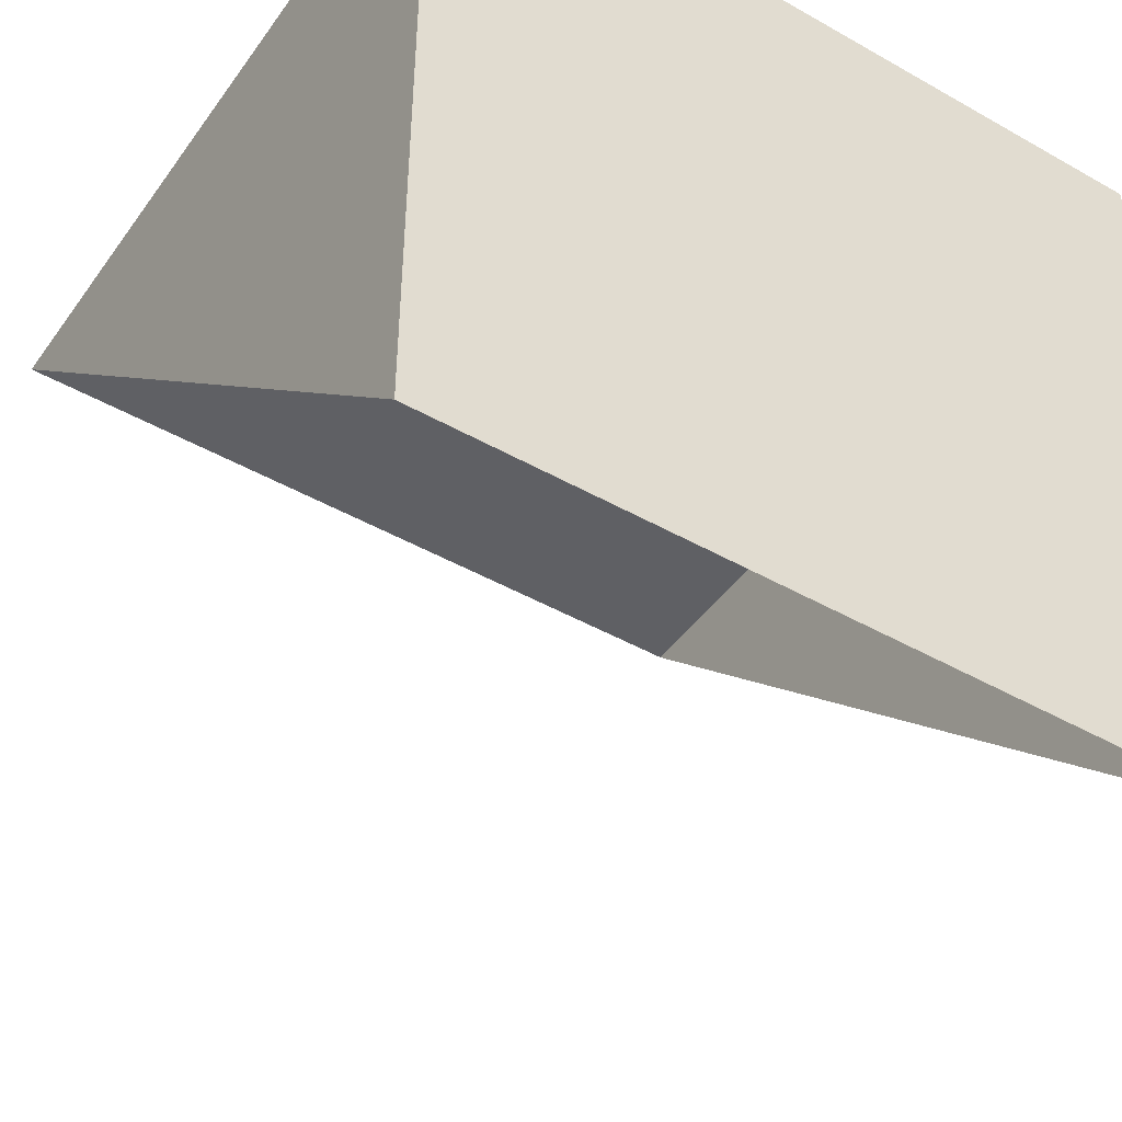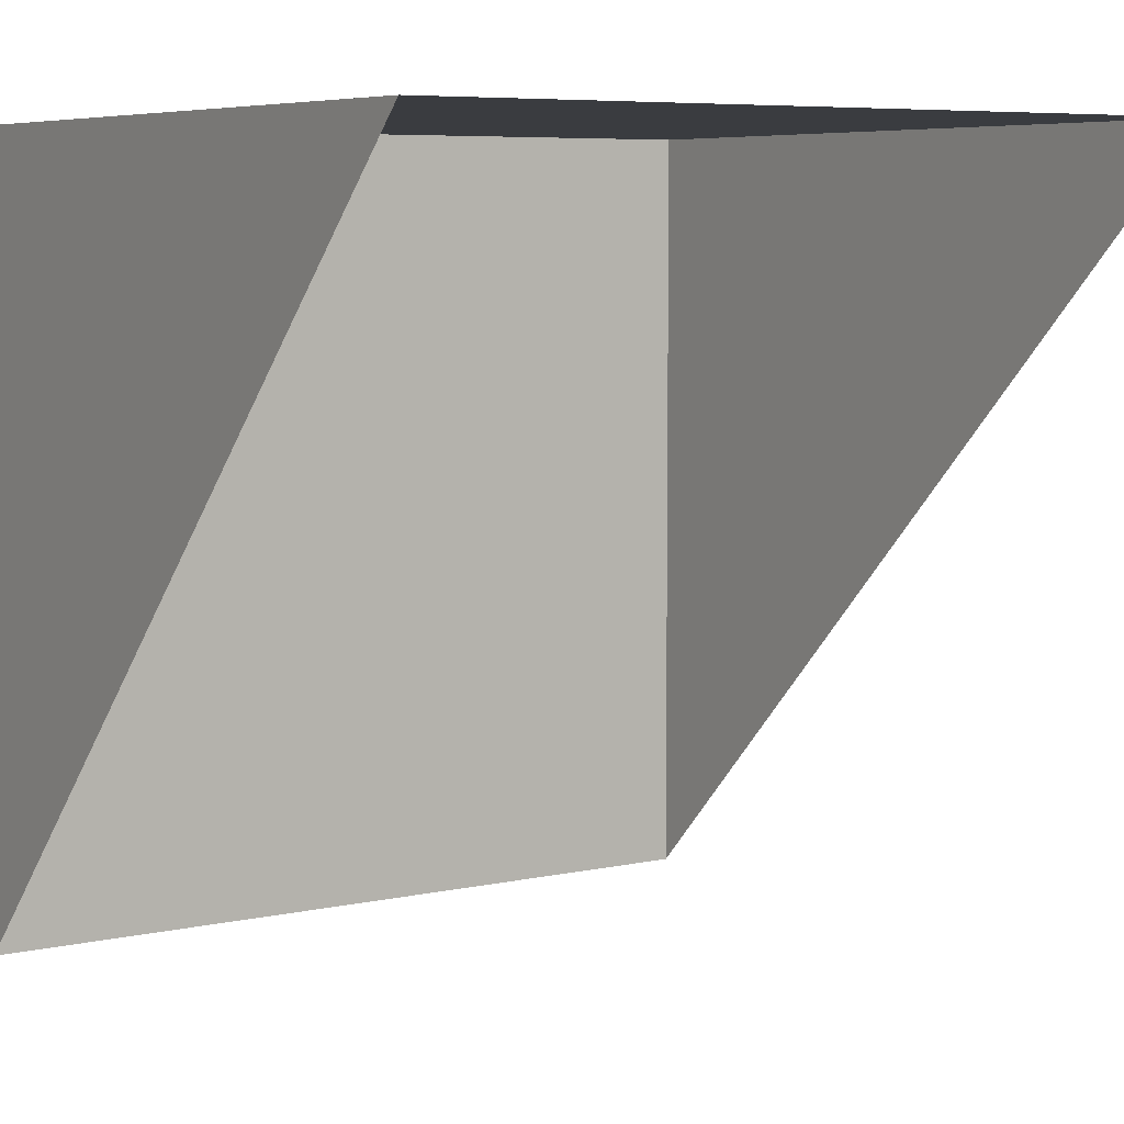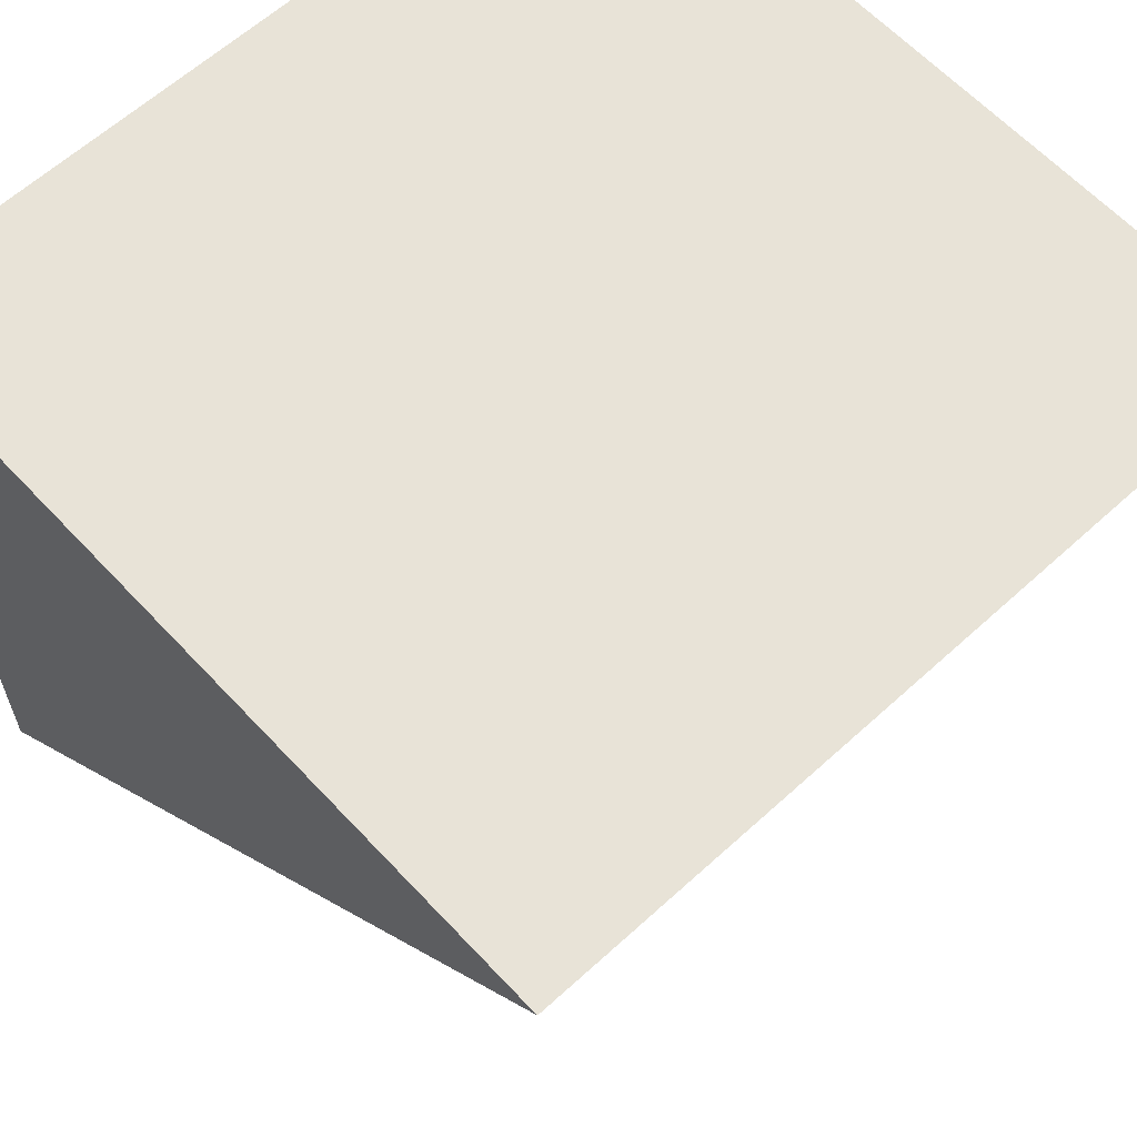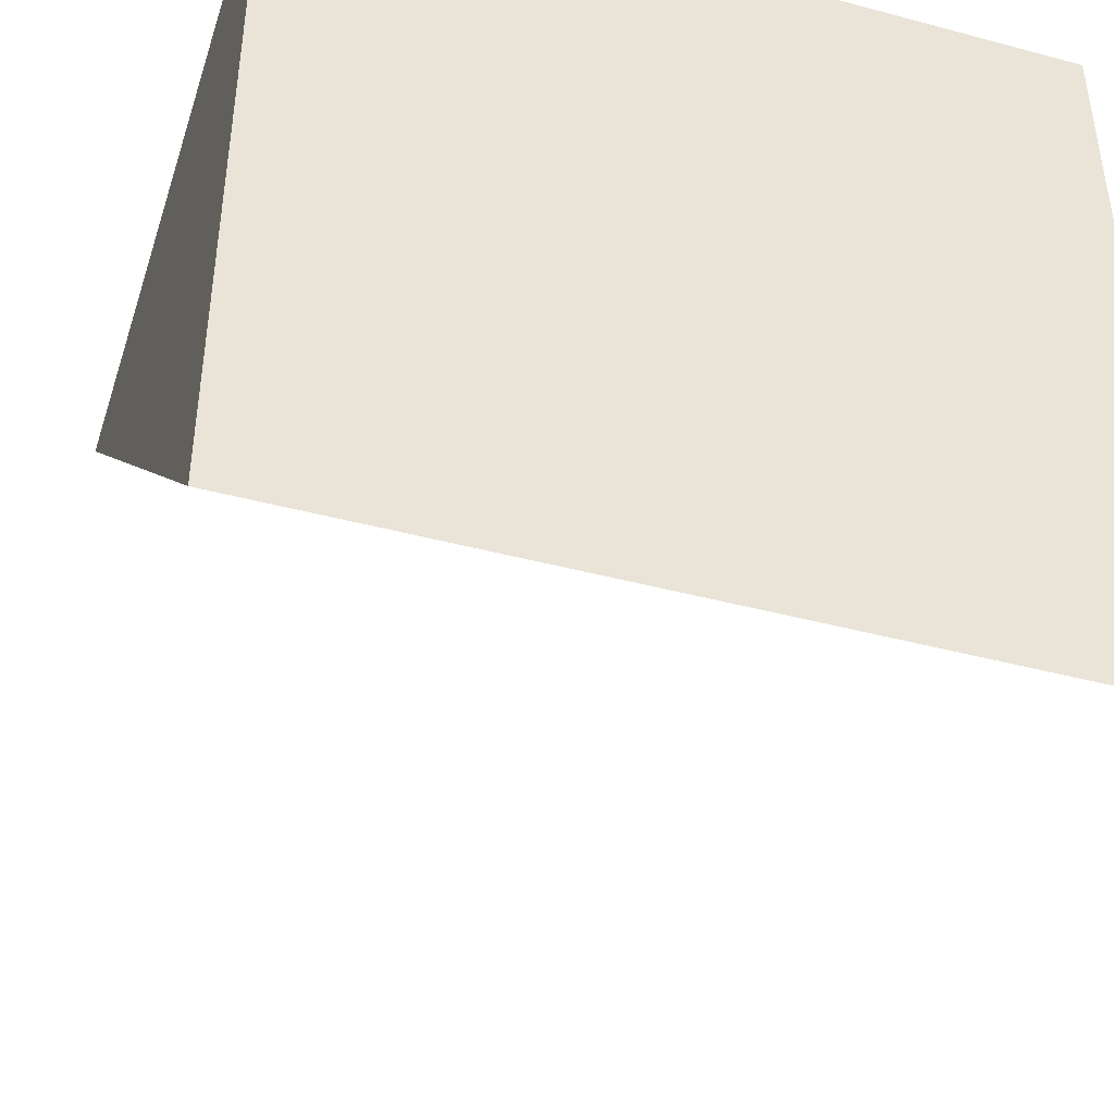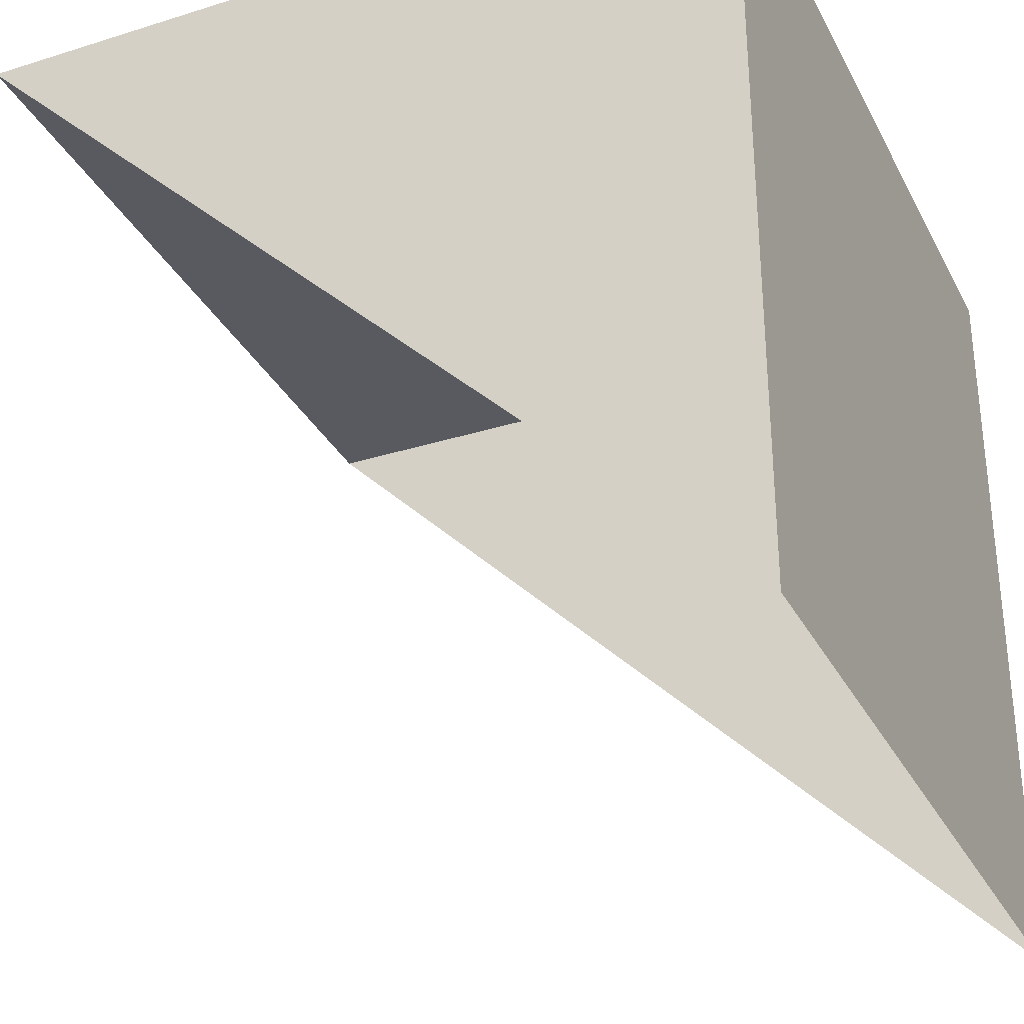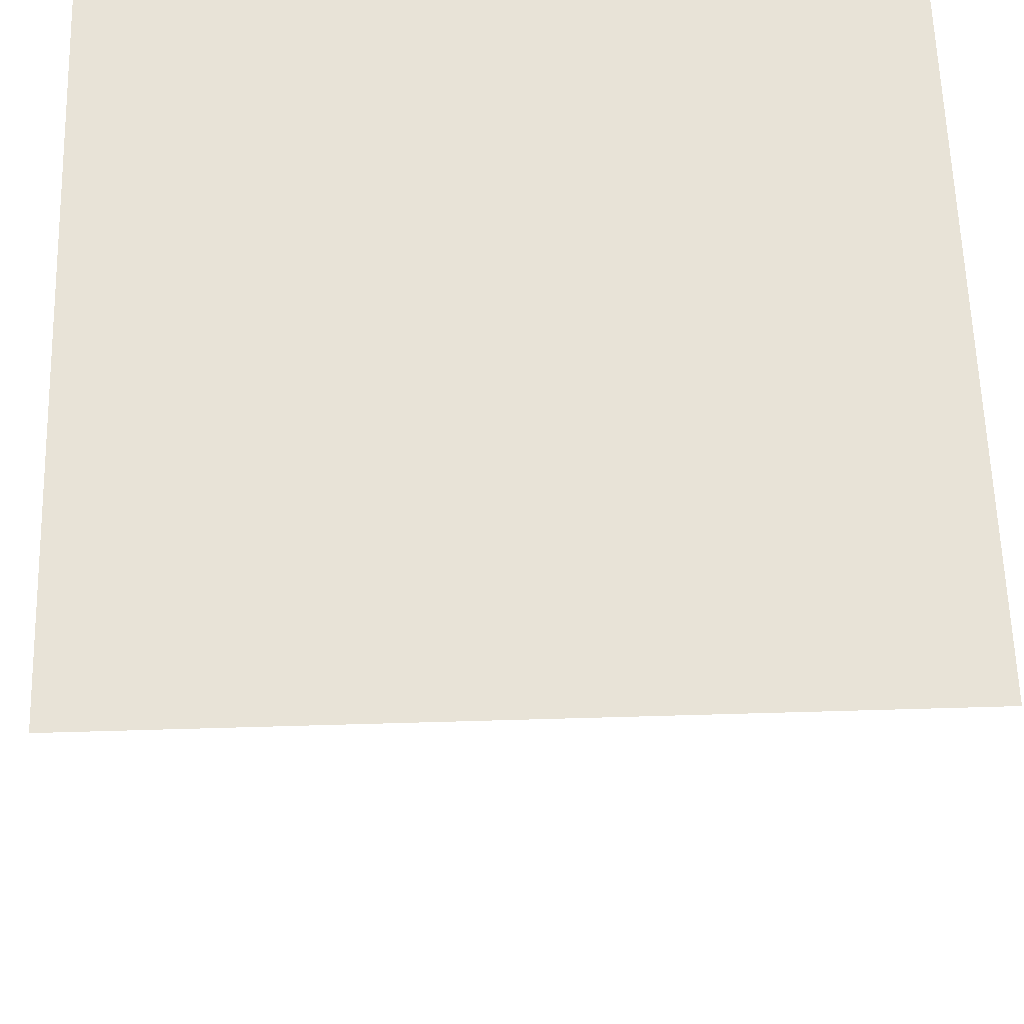
<metadata>
{"format":"obj","ext":"obj","renderer":"f3d","projection":"perspective","resolution":1024,"background":"white","views":[{"elev":-45.2,"azim":-33.3,"up":"+Y"},{"elev":6.6,"azim":-33.1,"up":"+Z"},{"elev":62.1,"azim":-42.8,"up":"+Z"},{"elev":-43.0,"azim":162.4,"up":"+Z"},{"elev":-31.9,"azim":-66.2,"up":"+Y"},{"elev":62.2,"azim":-1.7,"up":"+Z"}]}
</metadata>
<code>
v 1 -1 1
v -1 -1 1
v 1 1 -1
v 1 1 1
v -1 1 1
v -1 1 -1
f 6 5 4
f 3 4 1
f 4 5 2
f 2 5 6
f 3 6 4
f 1 4 2

</code>
